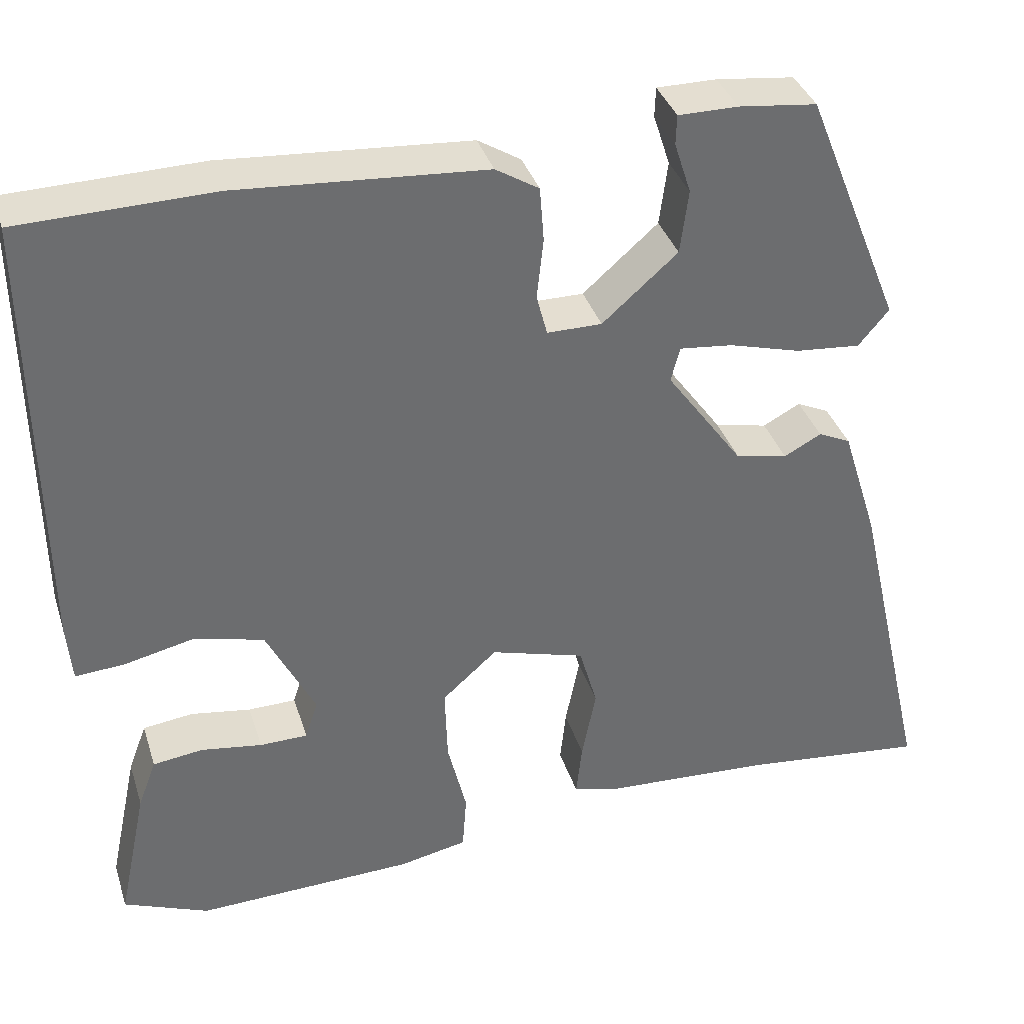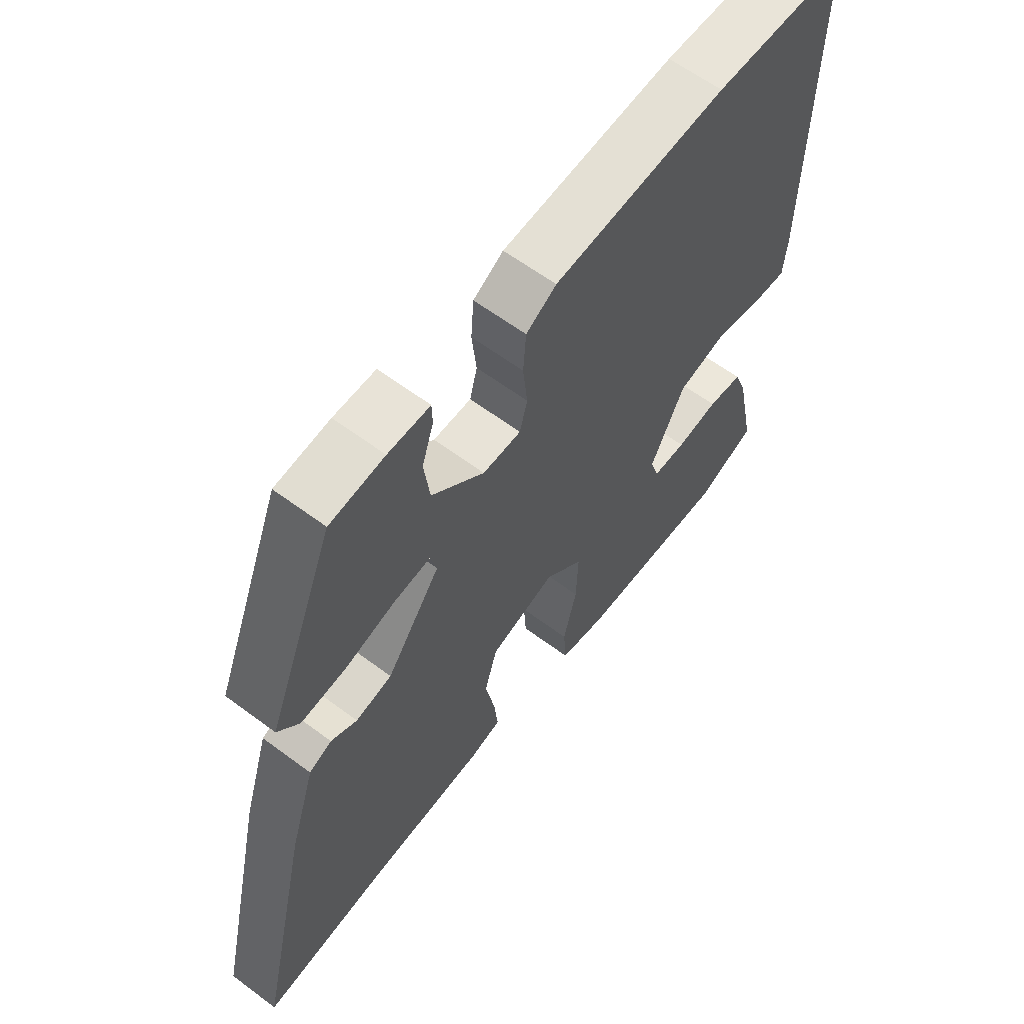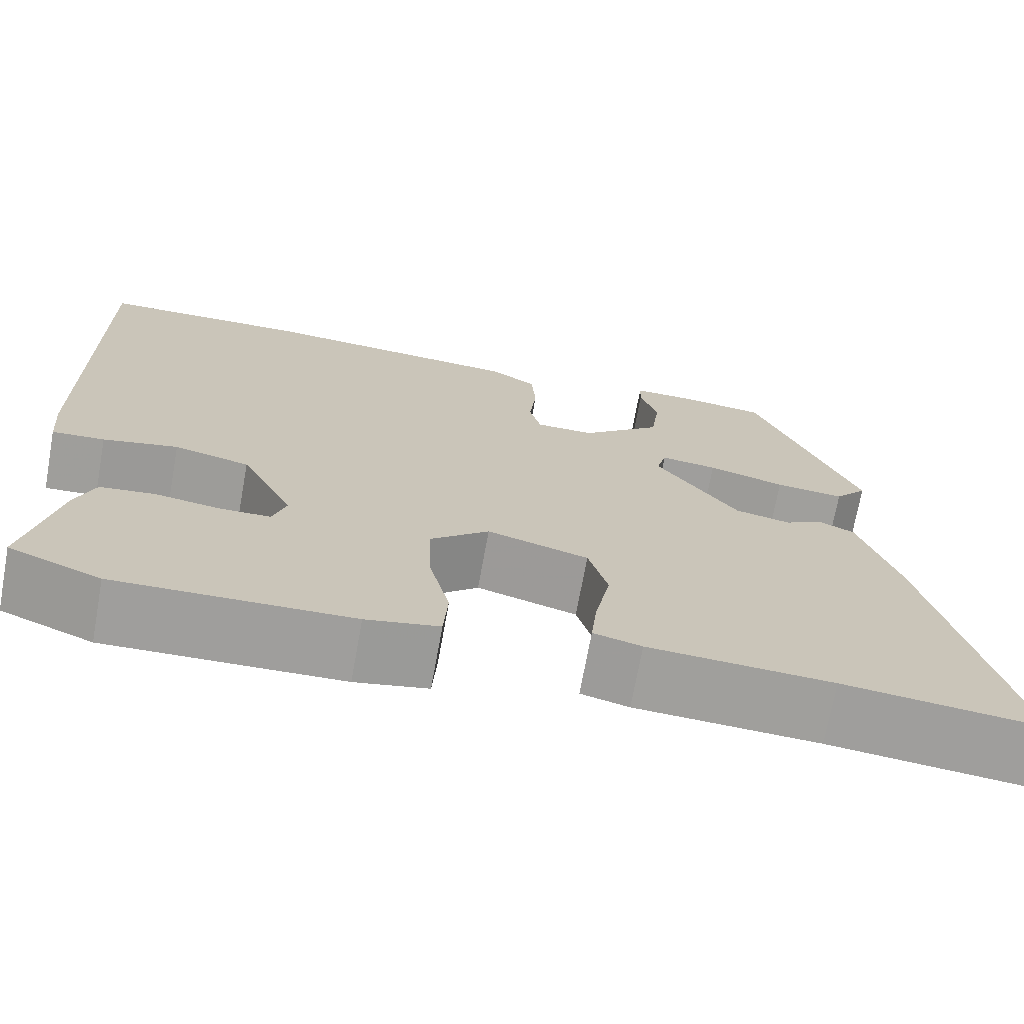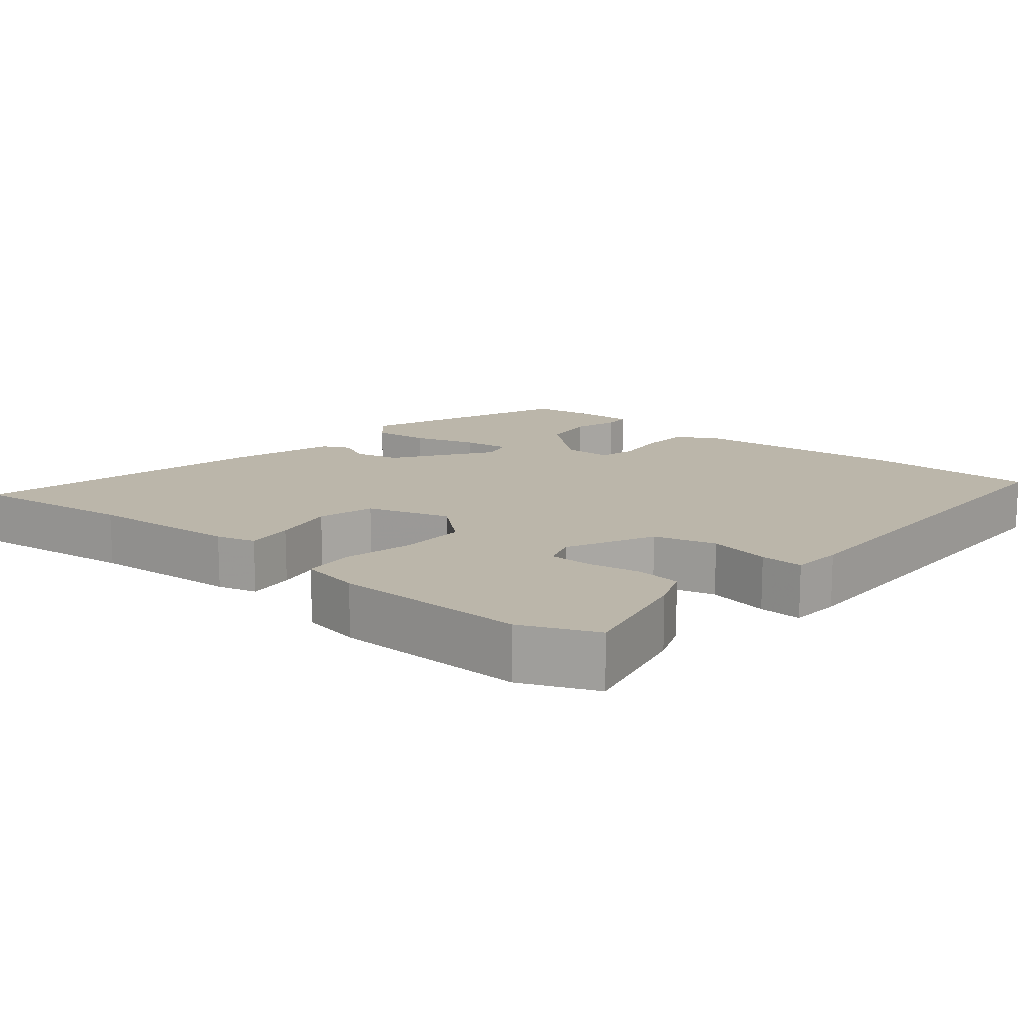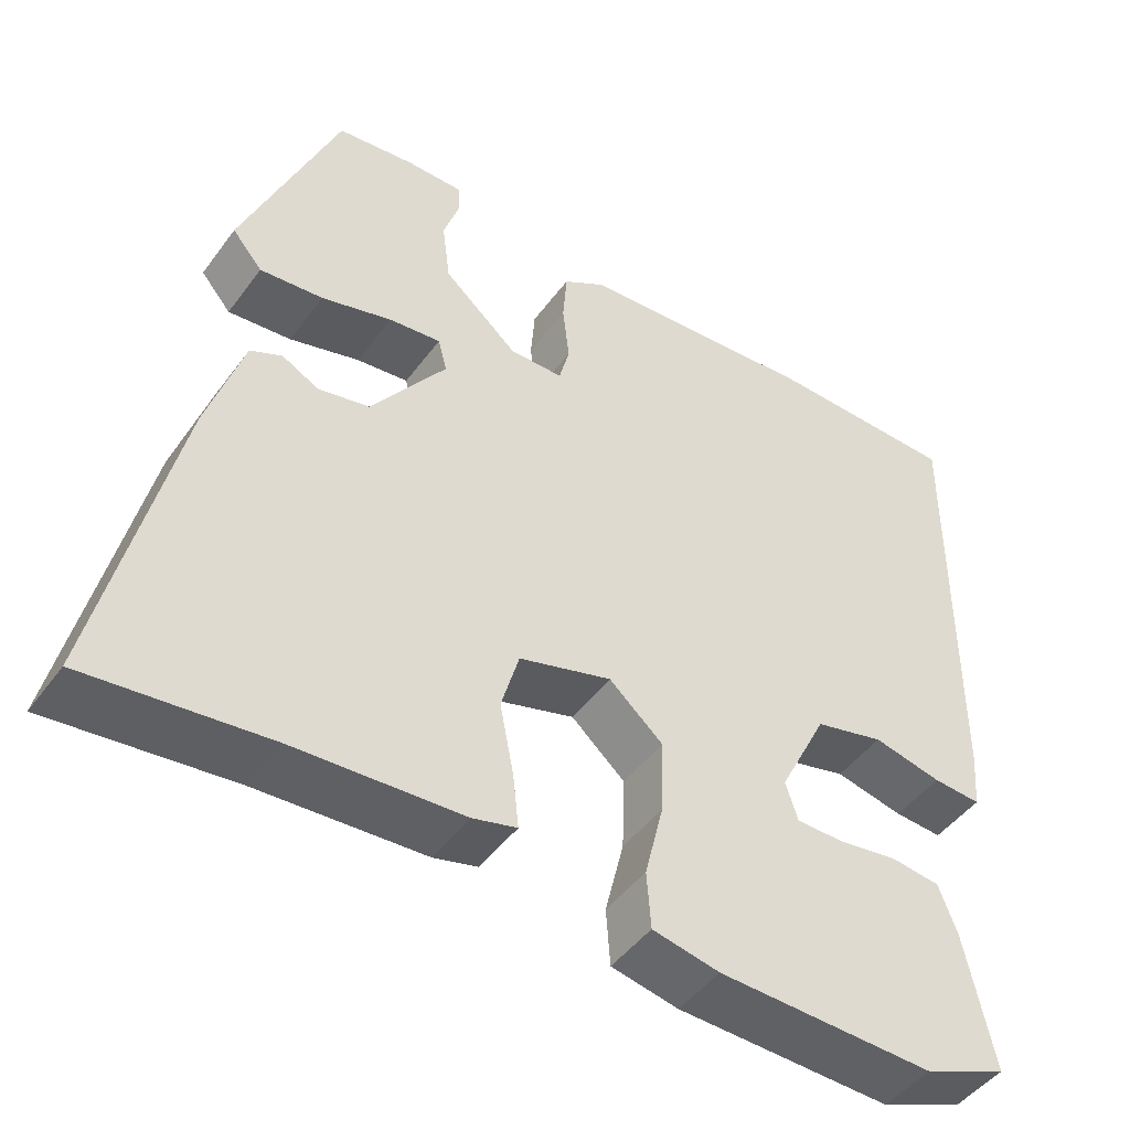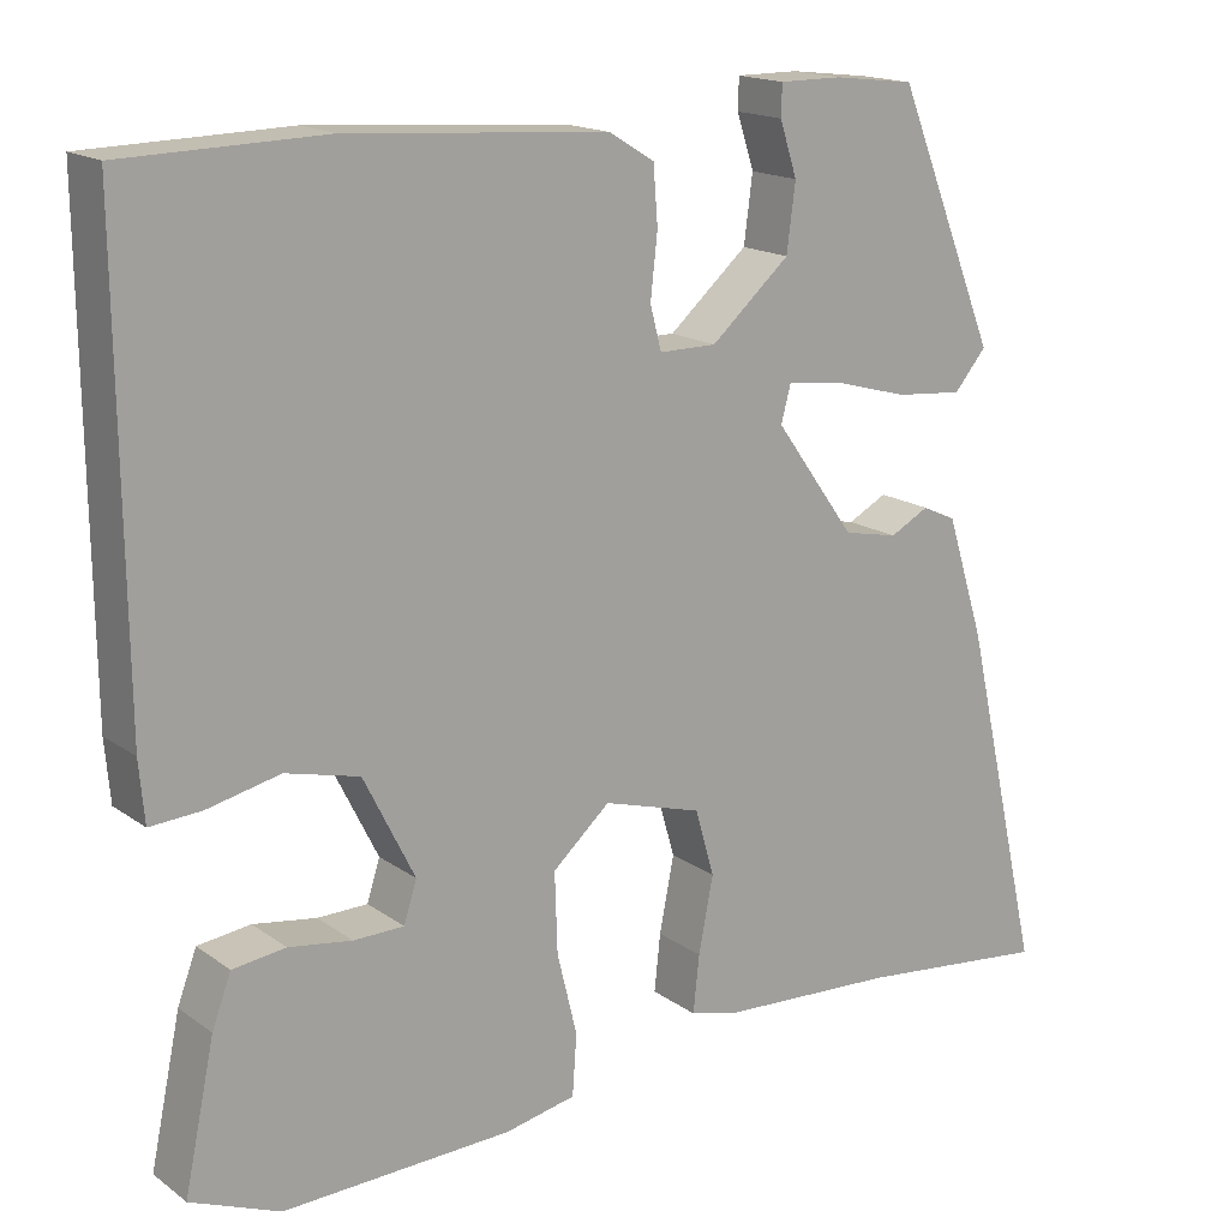
<metadata>
{"format":"obj","ext":"obj","renderer":"f3d","projection":"perspective","resolution":1024,"background":"white","views":[{"elev":36.4,"azim":-16.8,"up":"+Z"},{"elev":61.6,"azim":127.2,"up":"+Z"},{"elev":-71.1,"azim":-10.3,"up":"+Z"},{"elev":13.9,"azim":-141.2,"up":"+Y"},{"elev":-46.8,"azim":145.7,"up":"+Z"},{"elev":16.6,"azim":-35.5,"up":"+Z"}]}
</metadata>
<code>
v -0.403 0.07 -0.539
v -0.506 0.07 -0.497
v -0.471 0.07 -0.33
v -0.449 0.07 -0.271
v -0.388 0.07 -0.263
v -0.315 0.07 -0.274
v -0.257 0.07 -0.273
v -0.242 0.07 -0.226
v -0.301 0.07 -0.108
v -0.386 0.07 -0.087
v -0.47 0.07 -0.106
v -0.529 0.07 -0.11
v -0.535 0.07 -0.04
v -0.54 0.07 0.499
v -0.308 0.07 0.505
v -0.009 0.07 0.484
v 0.043 0.07 0.452
v 0.048 0.07 0.386
v 0.04 0.07 0.313
v 0.053 0.07 0.263
v 0.119 0.07 0.263
v 0.21 0.07 0.343
v 0.22 0.07 0.42
v 0.2 0.07 0.482
v 0.201 0.07 0.518
v 0.273 0.07 0.518
v 0.367 0.07 0.507
v 0.484 0.07 0.217
v 0.447 0.07 0.173
v 0.369 0.07 0.18
v 0.282 0.07 0.204
v 0.218 0.07 0.211
v 0.207 0.07 0.169
v 0.3 0.07 0.04
v 0.363 0.07 0.027
v 0.408 0.07 0.051
v 0.447 0.07 0.033
v 0.491 0.07 -0.107
v 0.583 0.07 -0.509
v 0.36 0.07 -0.485
v 0.154 0.07 -0.474
v 0.1 0.07 -0.46
v 0.107 0.07 -0.394
v 0.124 0.07 -0.307
v 0.102 0.07 -0.23
v -0.012 0.07 -0.197
v -0.078 0.07 -0.256
v -0.075 0.07 -0.348
v -0.052 0.07 -0.443
v -0.057 0.07 -0.513
v -0.139 0.07 -0.53
v -0.403 0 -0.539
v -0.506 0 -0.497
v -0.471 0 -0.33
v -0.449 0 -0.271
v -0.388 0 -0.263
v -0.315 0 -0.274
v -0.257 0 -0.273
v -0.242 0 -0.226
v -0.301 0 -0.108
v -0.386 0 -0.087
v -0.47 0 -0.106
v -0.529 0 -0.11
v -0.535 0 -0.04
v -0.54 0 0.499
v -0.308 0 0.505
v -0.009 0 0.484
v 0.043 0 0.452
v 0.048 0 0.386
v 0.04 0 0.313
v 0.053 0 0.263
v 0.119 0 0.263
v 0.21 0 0.343
v 0.22 0 0.42
v 0.2 0 0.482
v 0.201 0 0.518
v 0.273 0 0.518
v 0.367 0 0.507
v 0.484 0 0.217
v 0.447 0 0.173
v 0.369 0 0.18
v 0.282 0 0.204
v 0.218 0 0.211
v 0.207 0 0.169
v 0.3 0 0.04
v 0.363 0 0.027
v 0.408 0 0.051
v 0.447 0 0.033
v 0.491 0 -0.107
v 0.583 0 -0.509
v 0.36 0 -0.485
v 0.154 0 -0.474
v 0.1 0 -0.46
v 0.107 0 -0.394
v 0.124 0 -0.307
v 0.102 0 -0.23
v -0.012 0 -0.197
v -0.078 0 -0.256
v -0.075 0 -0.348
v -0.052 0 -0.443
v -0.057 0 -0.513
v -0.139 0 -0.53
f 48 49 50 51
f 47 48 51 1
f 46 47 1 2
f 41 42 43 44
f 40 41 44
f 40 44 45
f 39 40 45
f 38 39 45
f 35 36 37 38
f 34 35 38 45
f 33 34 45 46
f 28 29 30 31
f 28 31 32
f 27 28 32
f 26 27 32
f 23 24 25 26
f 22 23 26 32
f 21 22 32 33
f 16 17 18 19
f 16 19 20
f 15 16 20
f 14 15 20
f 13 14 20
f 10 11 12 13
f 9 10 13 20
f 8 9 20 21
f 3 4 5 6
f 3 6 7
f 2 3 7
f 46 2 7
f 21 33 46
f 7 8 21 46
f 102 101 100 99
f 52 102 99 98
f 53 52 98 97
f 95 94 93 92
f 95 92 91
f 96 95 91
f 96 91 90
f 96 90 89
f 89 88 87 86
f 96 89 86 85
f 97 96 85 84
f 82 81 80 79
f 83 82 79
f 83 79 78
f 83 78 77
f 77 76 75 74
f 83 77 74 73
f 84 83 73 72
f 70 69 68 67
f 71 70 67
f 71 67 66
f 71 66 65
f 71 65 64
f 64 63 62 61
f 71 64 61 60
f 72 71 60 59
f 57 56 55 54
f 58 57 54
f 58 54 53
f 58 53 97
f 97 84 72
f 97 72 59 58
f 1 52 53 2
f 2 53 54 3
f 3 54 55 4
f 4 55 56 5
f 5 56 57 6
f 6 57 58 7
f 7 58 59 8
f 8 59 60 9
f 9 60 61 10
f 10 61 62 11
f 11 62 63 12
f 12 63 64 13
f 13 64 65 14
f 14 65 66 15
f 15 66 67 16
f 16 67 68 17
f 17 68 69 18
f 18 69 70 19
f 19 70 71 20
f 20 71 72 21
f 21 72 73 22
f 22 73 74 23
f 23 74 75 24
f 24 75 76 25
f 25 76 77 26
f 26 77 78 27
f 27 78 79 28
f 28 79 80 29
f 29 80 81 30
f 30 81 82 31
f 31 82 83 32
f 32 83 84 33
f 33 84 85 34
f 34 85 86 35
f 35 86 87 36
f 36 87 88 37
f 37 88 89 38
f 38 89 90 39
f 39 90 91 40
f 40 91 92 41
f 41 92 93 42
f 42 93 94 43
f 43 94 95 44
f 44 95 96 45
f 45 96 97 46
f 46 97 98 47
f 47 98 99 48
f 48 99 100 49
f 49 100 101 50
f 50 101 102 51
f 51 102 52 1

</code>
